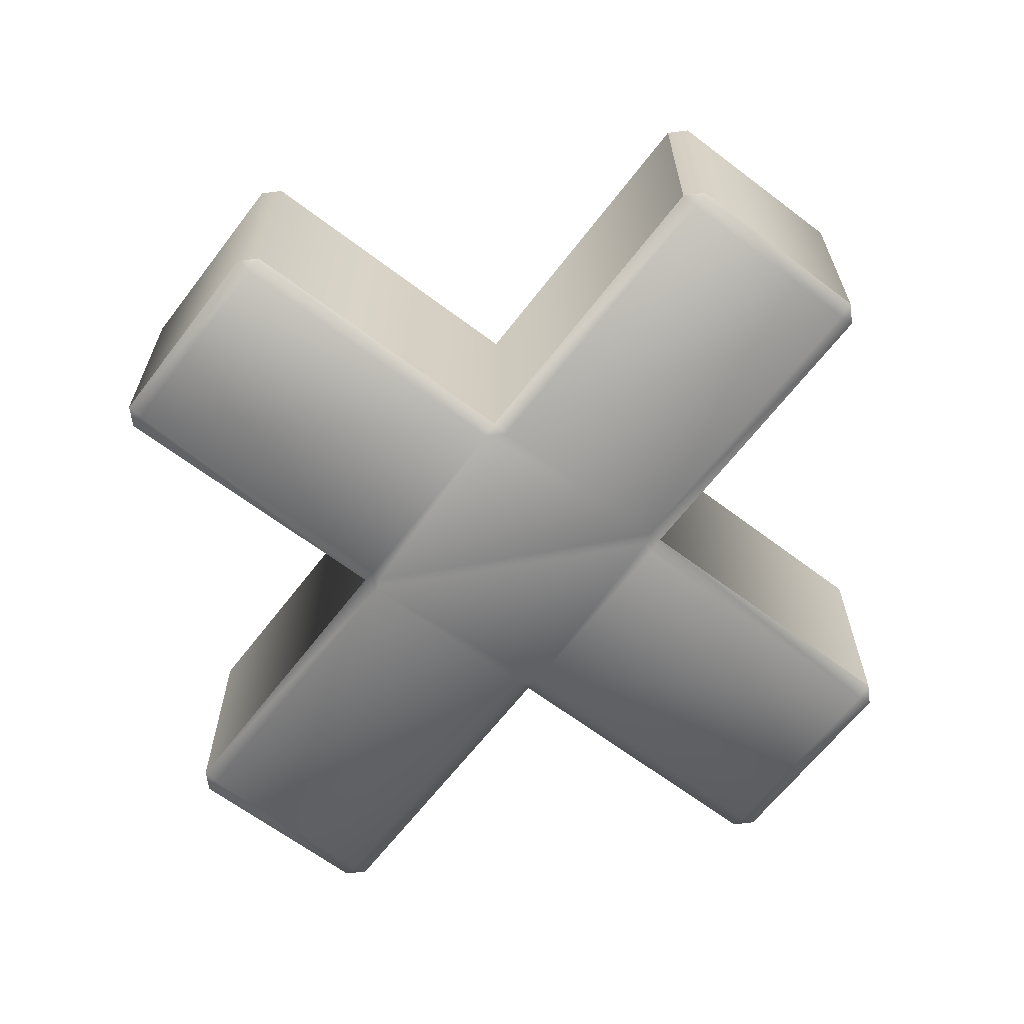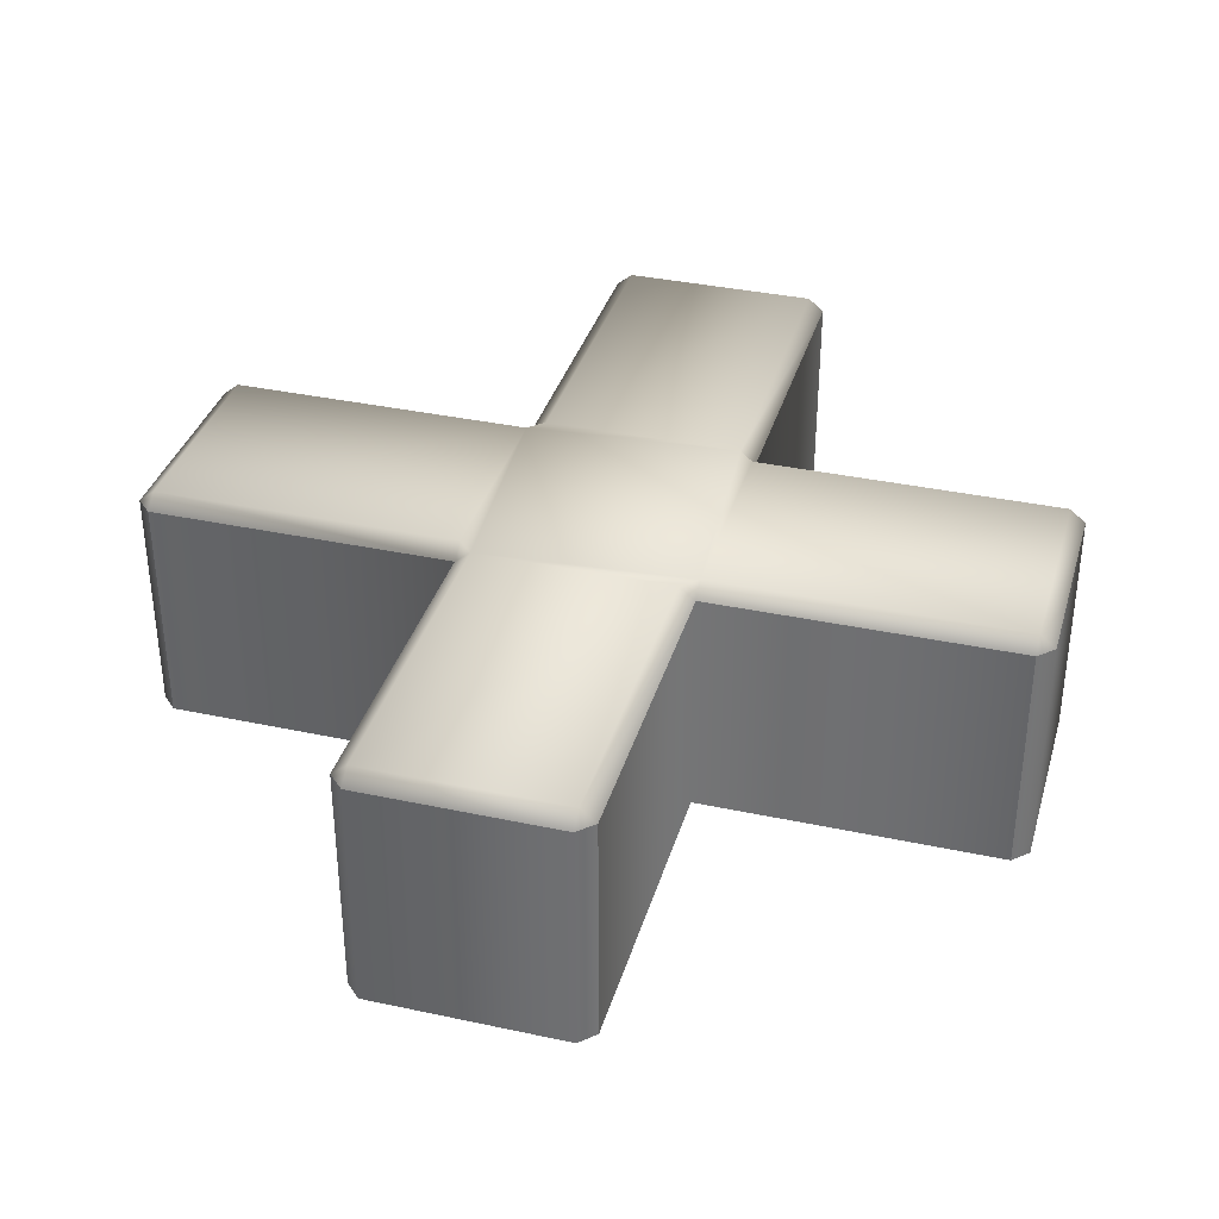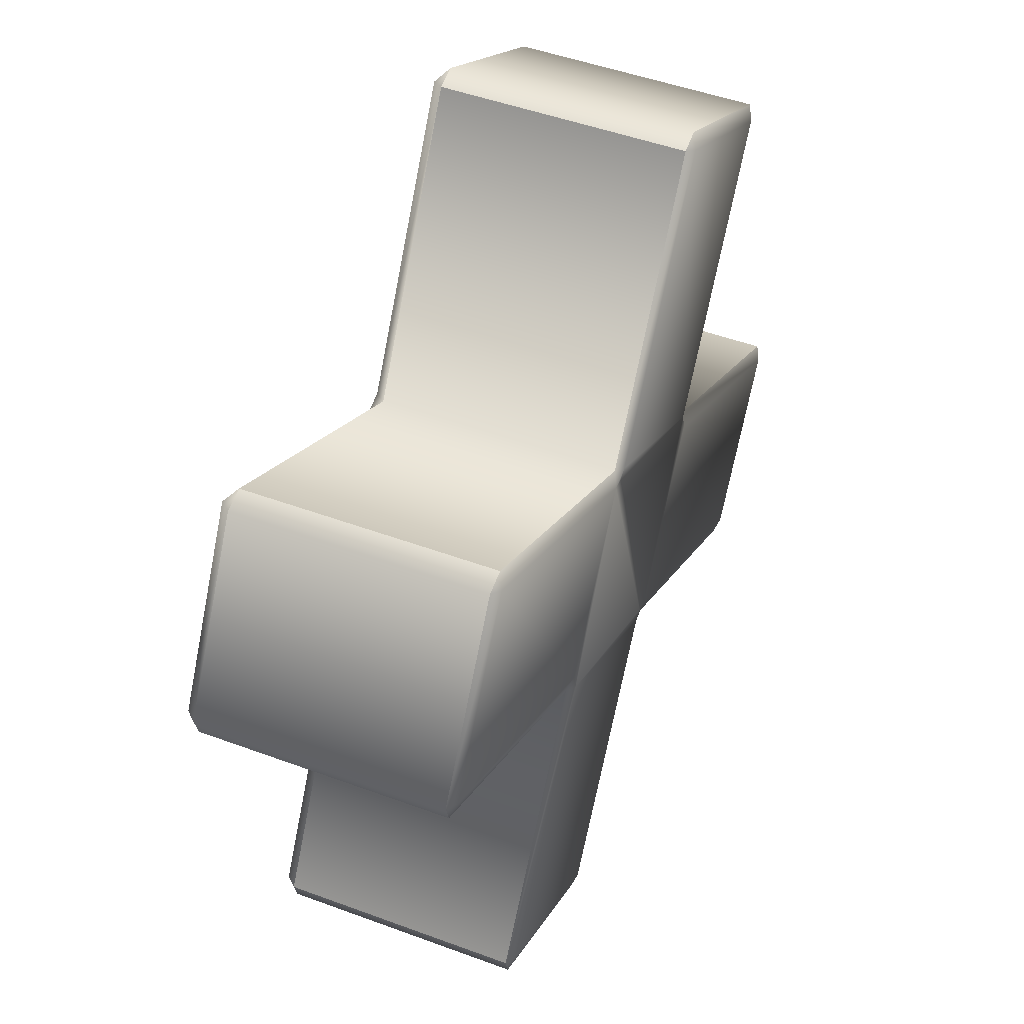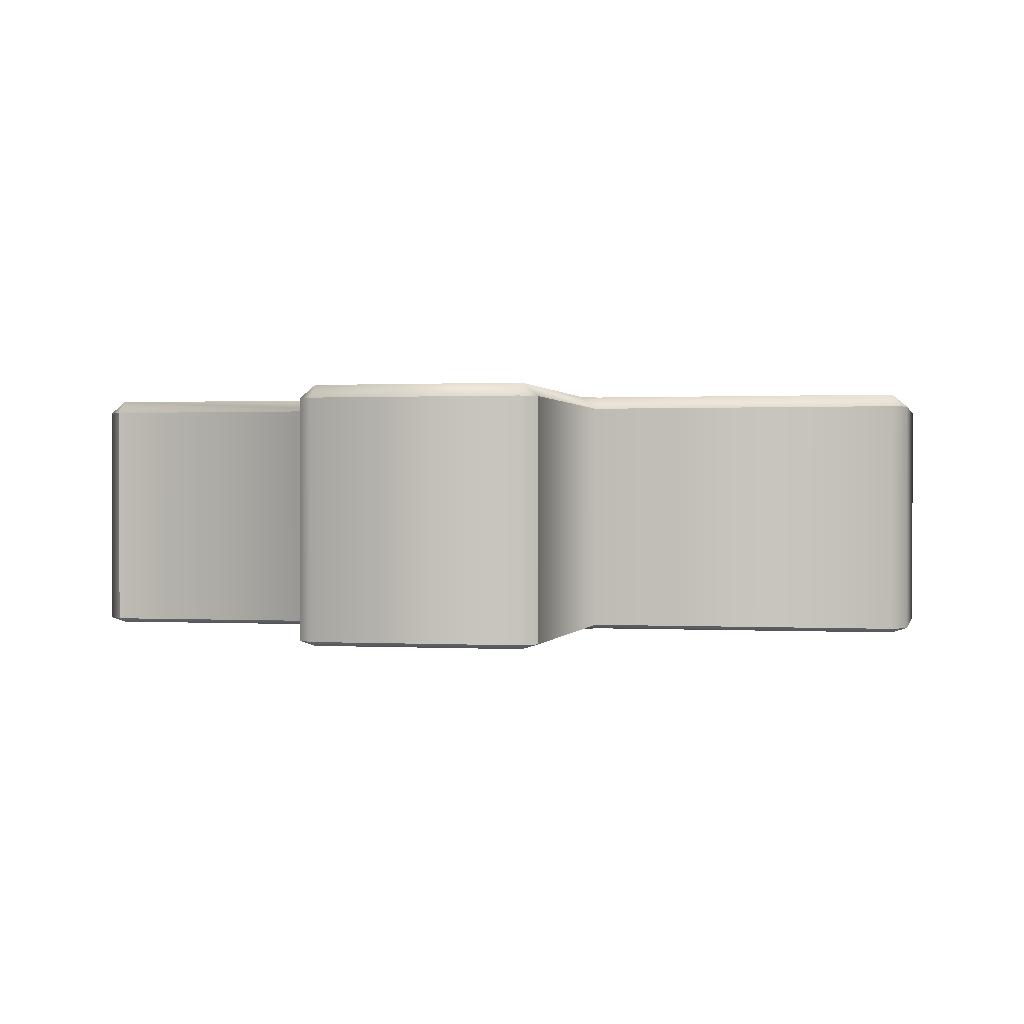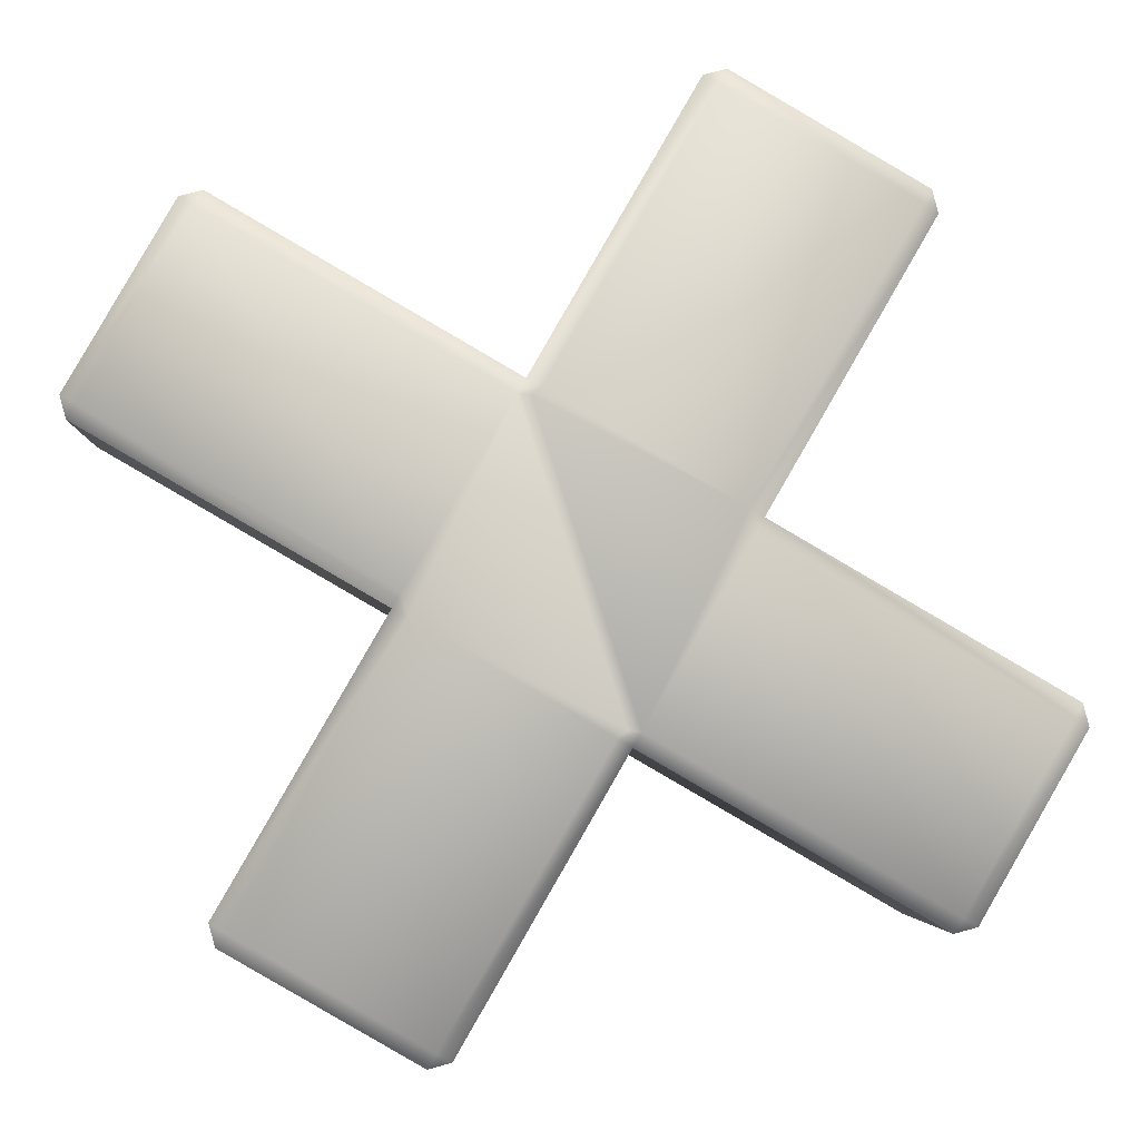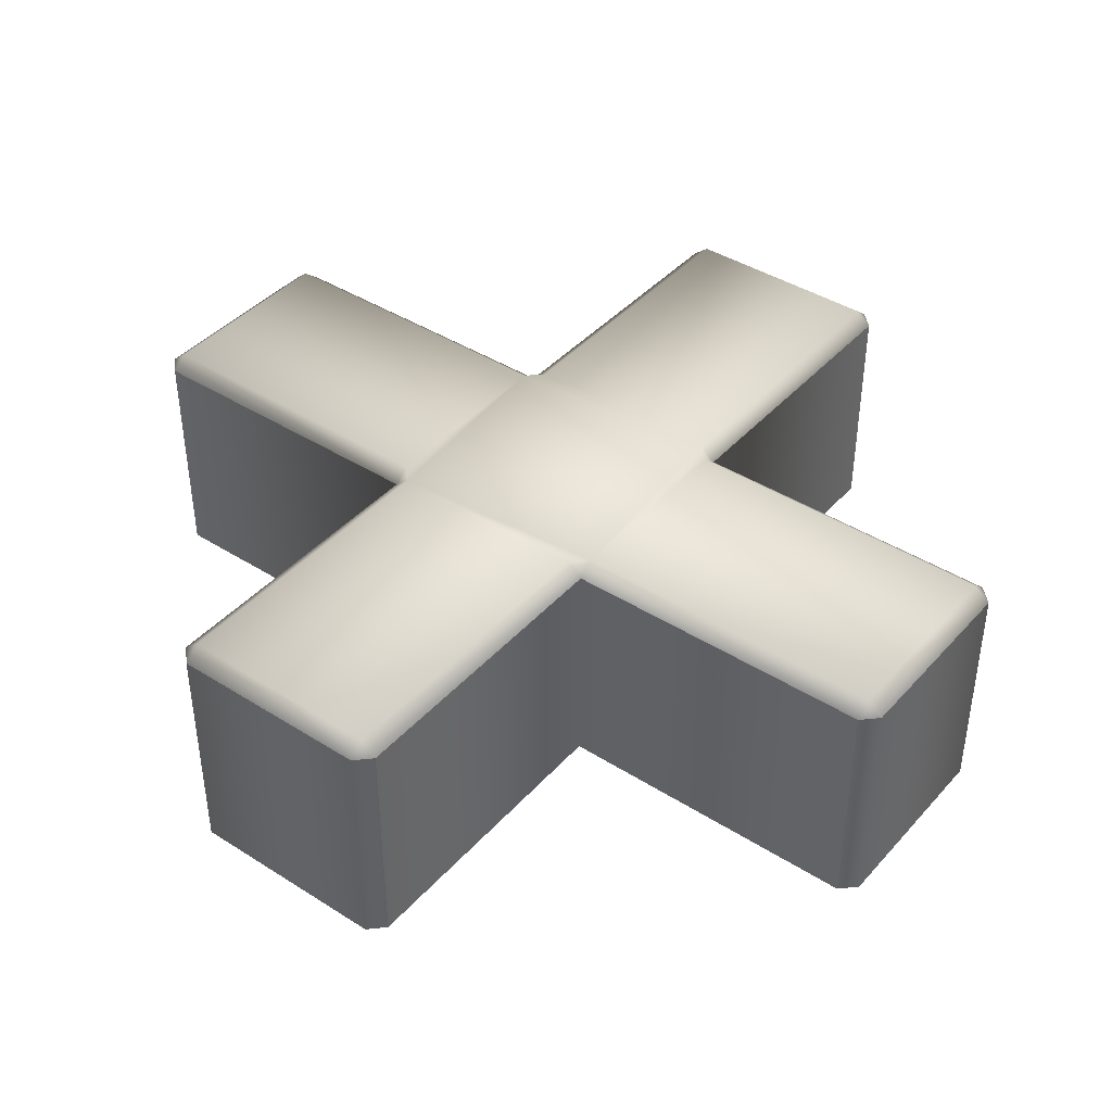
<metadata>
{"format":"obj","ext":"obj","renderer":"f3d","projection":"perspective","resolution":1024,"background":"white","views":[{"elev":-64.3,"azim":-97.4,"up":"+Y"},{"elev":35.7,"azim":-44.2,"up":"+Y"},{"elev":48.6,"azim":-67.6,"up":"+Z"},{"elev":0.5,"azim":-137.5,"up":"+Y"},{"elev":-3.0,"azim":-3.7,"up":"+Z"},{"elev":41.3,"azim":67.6,"up":"+Y"}]}
</metadata>
<code>
o defaultMaterial
v -0.02019 -0.02903 -0.007846
v 0.001411 -0.02903 -0.02032
v 0.00253 -0.02903 -0.01944
v -0.007474 -0.02903 0.01524
v -0.008951 -0.02903 0.01542
v -0.02089 -0.02903 -0.005249
v 0.001411 0.001707 -0.02032
v -0.02019 0.001707 -0.007846
v -0.02089 0.001707 -0.005249
v 0.01594 0.001707 0.00105
v 0.004007 0.001707 -0.01962
v 0.03905 -0.02844 -0.03985
v 0.03905 0.000134 -0.03985
v 0.05099 0.000134 -0.01918
v 0.05099 -0.02844 -0.01918
v -0.03967 -0.02844 -0.04158
v -0.03967 0.000134 -0.04158
v -0.01807 0.000134 -0.05405
v -0.01807 -0.02844 -0.05405
v -0.04399 -0.02844 0.03565
v -0.04399 0.000134 0.03565
v -0.05593 0.000134 0.01498
v -0.05593 -0.02844 0.01498
v 0.03472 -0.02844 0.03738
v 0.03472 0.000134 0.03738
v 0.01312 0.000134 0.04985
v 0.01312 -0.02844 0.04985
v -0.01712 -0.02903 -0.05241
v -0.03872 -0.02903 -0.03993
v 0.01217 -0.02903 0.04821
v -0.006355 -0.02903 0.01612
v 0.01525 -0.02903 0.003646
v 0.03377 -0.02903 0.03574
v -0.03872 0.001707 -0.03993
v -0.01712 0.001707 -0.05241
v 0.03377 0.001707 0.03574
v 0.01525 0.001707 0.003646
v -0.006355 0.001707 0.01612
v 0.01217 0.001707 0.04821
v 0.0374 -0.02903 -0.0389
v 0.04934 -0.02903 -0.01823
v 0.01594 -0.02903 0.00105
v 0.004007 -0.02903 -0.01962
v -0.04235 -0.02903 0.0347
v -0.05428 -0.02903 0.01403
v -0.05428 0.001707 0.01403
v -0.04235 0.001707 0.0347
v -0.008951 0.001707 0.01542
v 0.04934 0.001707 -0.01823
v 0.0374 0.001707 -0.0389
v -0.05523 0.000134 0.01239
v -0.02184 0.000134 -0.006896
v -0.02184 -0.02844 -0.006896
v -0.05523 -0.02844 0.01239
v 0.05029 0.000134 -0.01659
v 0.01689 0.000134 0.002696
v 0.01689 -0.02844 0.002696
v 0.05029 -0.02844 -0.01659
v 0.03645 -0.02844 -0.04055
v 0.003057 -0.02844 -0.02127
v 0.003057 0.000134 -0.02127
v 0.03645 0.000134 -0.04055
v -0.0414 -0.02844 0.03635
v -0.008 -0.02844 0.01707
v -0.008 0.000134 0.01707
v -0.0414 0.000134 0.03635
v -0.04036 0.000134 -0.03898
v -0.04036 -0.02844 -0.03898
v 0.03542 0.000134 0.03479
v 0.03542 -0.02844 0.03479
v -0.01547 -0.02844 -0.05336
v -0.01547 0.000134 -0.05336
v 0.01053 -0.02844 0.04916
v 0.01053 0.000134 0.04916
v -0.0414 -0.02844 0.03635
v -0.04399 -0.02844 0.03565
v -0.05593 -0.02844 0.01498
v -0.05523 -0.02844 0.01239
v 0.03645 -0.02844 -0.04055
v 0.03905 -0.02844 -0.03985
v 0.05099 -0.02844 -0.01918
v 0.05029 -0.02844 -0.01659
v 0.05099 0.000134 -0.01918
v 0.05029 0.000134 -0.01659
v 0.03645 0.000134 -0.04055
v 0.03905 0.000134 -0.03985
v -0.05593 0.000134 0.01498
v -0.05523 0.000134 0.01239
v -0.0414 0.000134 0.03635
v -0.04399 0.000134 0.03565
v 0.03542 -0.02844 0.03479
v 0.03472 -0.02844 0.03738
v 0.01312 -0.02844 0.04985
v 0.01053 -0.02844 0.04916
v -0.04036 -0.02844 -0.03898
v -0.03967 -0.02844 -0.04158
v -0.01807 -0.02844 -0.05405
v -0.01547 -0.02844 -0.05336
v -0.01807 0.000134 -0.05405
v -0.01547 0.000134 -0.05336
v -0.04036 0.000134 -0.03898
v -0.03967 0.000134 -0.04158
v 0.01312 0.000134 0.04985
v 0.01053 0.000134 0.04916
v 0.03542 0.000134 0.03479
v 0.03472 0.000134 0.03738
v -0.02184 -0.02844 -0.006896
v 0.003057 -0.02844 -0.02127
v 0.01689 -0.02844 0.002696
v -0.008 -0.02844 0.01707
v 0.003057 0.000134 -0.02127
v -0.02184 0.000134 -0.006896
v -0.008 0.000134 0.01707
v 0.01689 0.000134 0.002696
v 0.03645 -0.02844 -0.04055
v 0.03645 0.000134 -0.04055
v 0.05029 0.000134 -0.01659
v 0.05029 -0.02844 -0.01659
v -0.0414 -0.02844 0.03635
v -0.0414 0.000134 0.03635
v -0.05523 0.000134 0.01239
v -0.05523 -0.02844 0.01239
v -0.04036 -0.02844 -0.03898
v -0.04036 0.000134 -0.03898
v -0.01547 0.000134 -0.05336
v -0.01547 -0.02844 -0.05336
v 0.03542 -0.02844 0.03479
v 0.03542 0.000134 0.03479
v 0.01053 0.000134 0.04916
v 0.01053 -0.02844 0.04916
f 1 2 3
f 3 4 5
f 1 3 5
f 6 1 5
f 7 8 9
f 7 9 10
f 11 7 10
f 12 13 14
f 14 15 12
f 16 17 18
f 18 19 16
f 20 21 22
f 22 23 20
f 24 25 26
f 26 27 24
f 28 2 1
f 1 29 28
f 30 31 32
f 32 33 30
f 34 8 7
f 7 35 34
f 36 37 38
f 38 39 36
f 40 41 42
f 42 43 40
f 44 45 6
f 6 5 44
f 46 47 48
f 48 9 46
f 49 50 11
f 11 10 49
f 51 52 53
f 53 54 51
f 55 56 57
f 57 58 55
f 59 60 61
f 61 62 59
f 63 64 65
f 65 66 63
f 43 42 32
f 32 31 4
f 43 32 4
f 3 43 4
f 9 48 38
f 38 37 10
f 9 38 10
f 67 68 53
f 53 52 67
f 69 70 57
f 57 56 69
f 71 72 61
f 61 60 71
f 73 74 65
f 65 64 73
f 44 75 76
f 77 78 45
f 40 79 80
f 81 82 41
f 83 49 84
f 85 50 86
f 87 46 88
f 89 47 90
f 33 91 92
f 93 94 30
f 29 95 96
f 97 98 28
f 99 35 100
f 101 34 102
f 103 39 104
f 105 36 106
f 107 1 6
f 43 3 2
f 2 108 43
f 109 32 42
f 5 4 31
f 31 110 5
f 111 7 11
f 9 8 112
f 113 38 48
f 10 37 114
f 44 76 77
f 77 45 44
f 40 80 81
f 81 41 40
f 49 83 86
f 86 50 49
f 46 87 90
f 90 47 46
f 45 78 107
f 107 6 45
f 41 82 109
f 109 42 41
f 50 85 111
f 111 11 50
f 47 89 113
f 113 48 47
f 12 115 116
f 116 13 12
f 14 117 118
f 118 15 14
f 20 119 120
f 120 21 20
f 22 121 122
f 122 23 22
f 33 92 93
f 93 30 33
f 29 96 97
f 97 28 29
f 35 99 102
f 102 34 35
f 39 103 106
f 106 36 39
f 43 108 79
f 79 40 43
f 5 110 75
f 75 44 5
f 9 112 88
f 88 46 9
f 10 114 84
f 84 49 10
f 16 123 124
f 124 17 16
f 18 125 126
f 126 19 18
f 24 127 128
f 128 25 24
f 26 129 130
f 130 27 26
f 28 98 108
f 108 2 28
f 1 107 95
f 95 29 1
f 30 94 110
f 110 31 30
f 32 109 91
f 91 33 32
f 34 101 112
f 112 8 34
f 7 111 100
f 100 35 7
f 36 105 114
f 114 37 36
f 38 113 104
f 104 39 38

</code>
